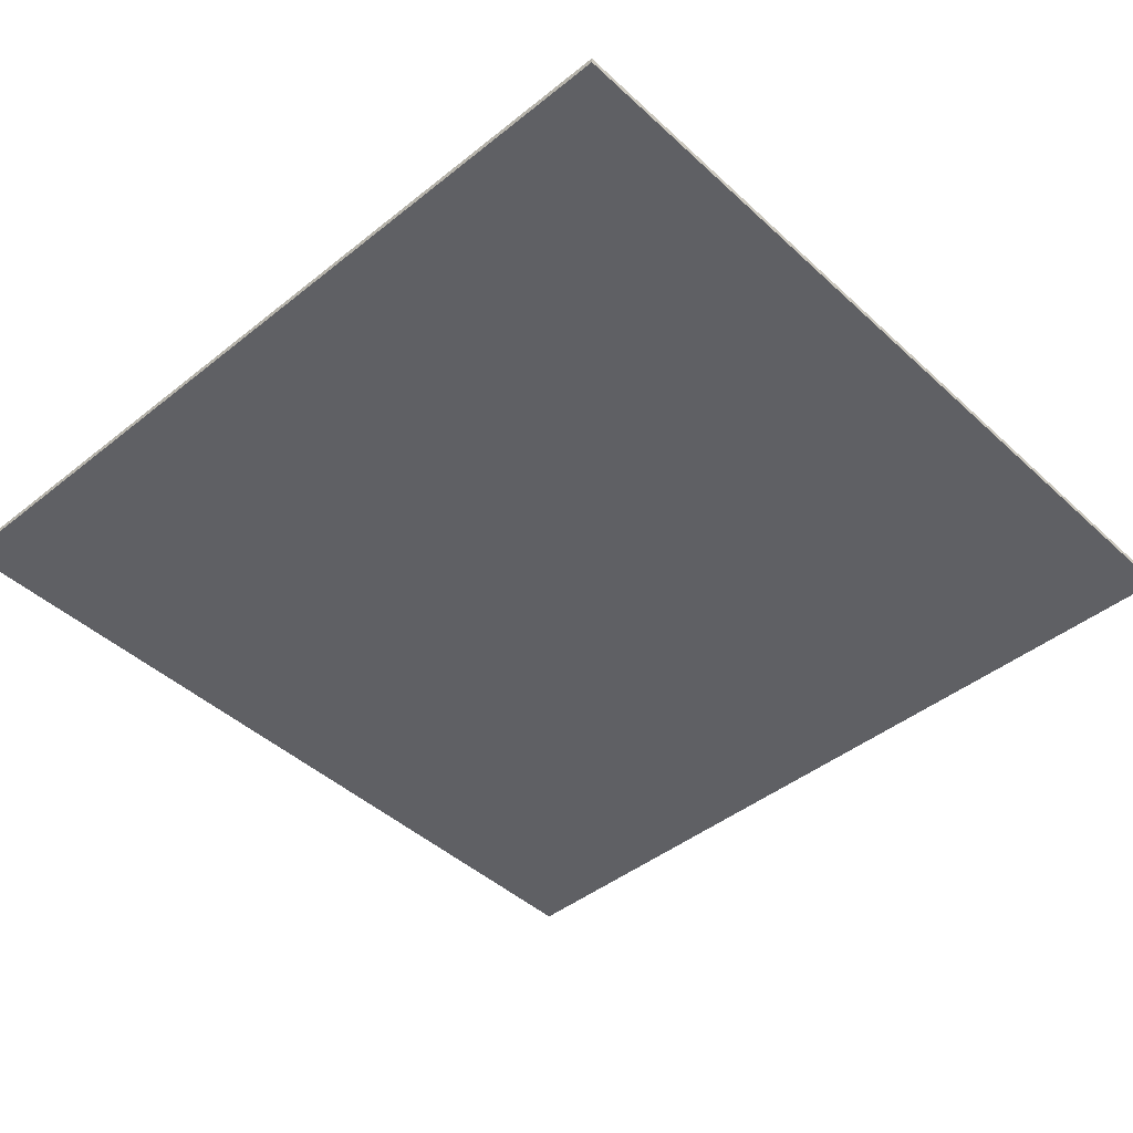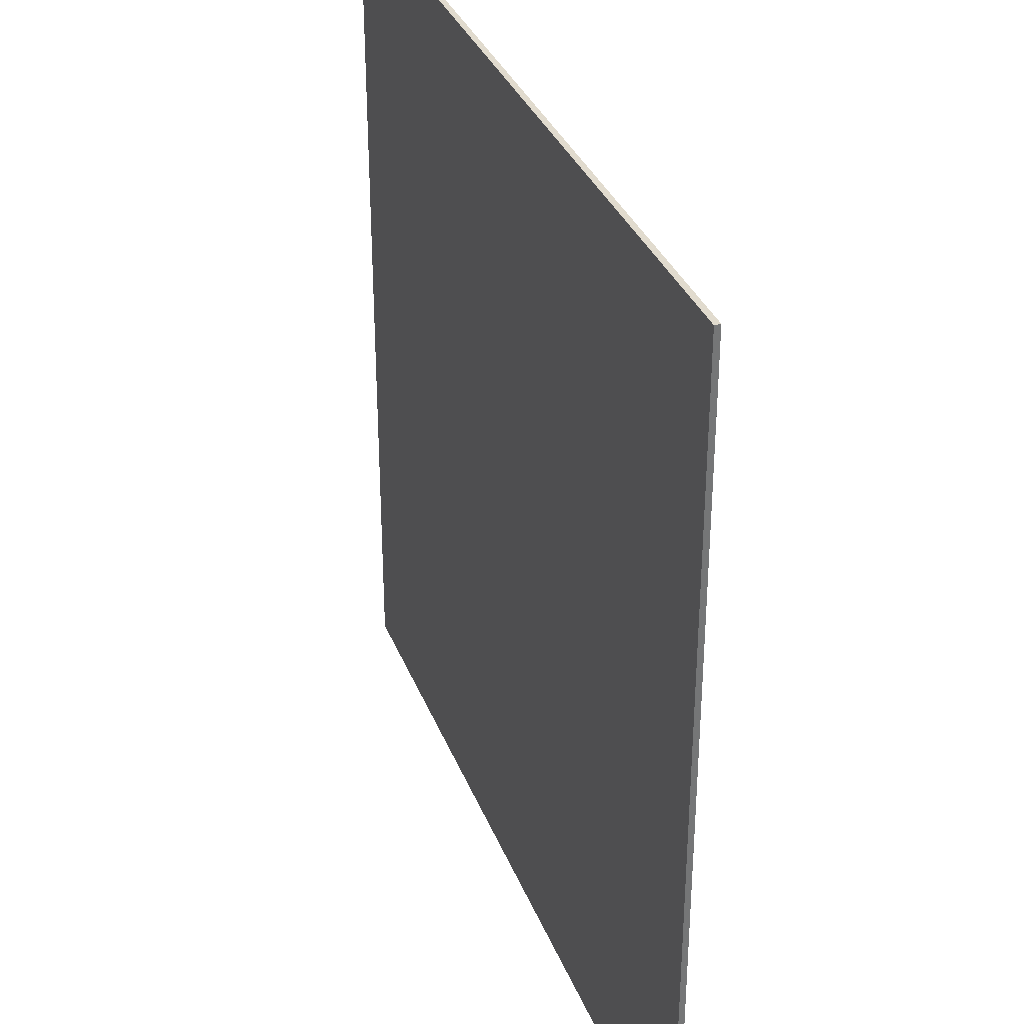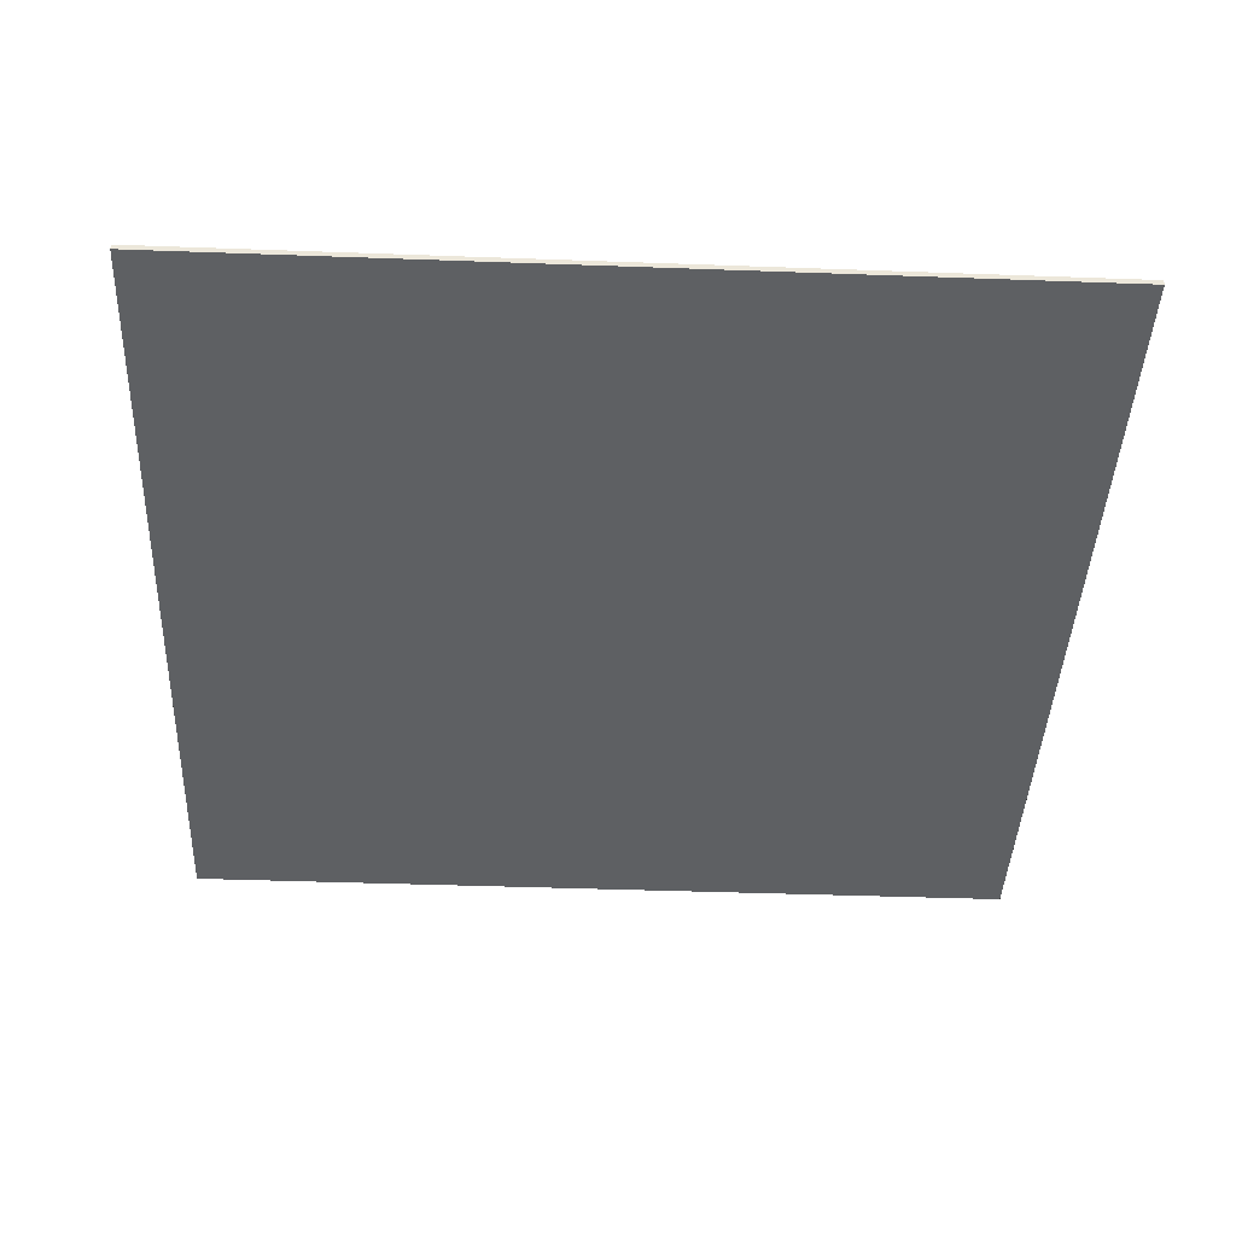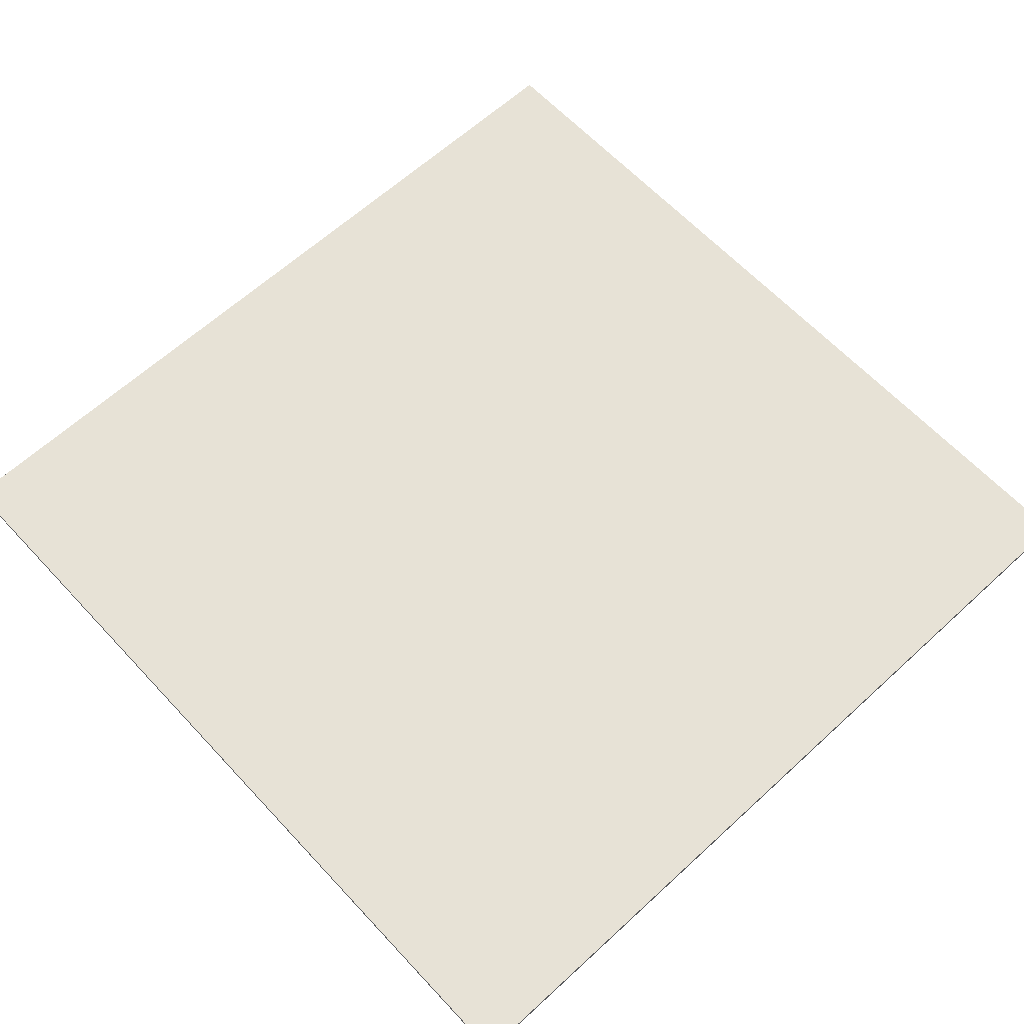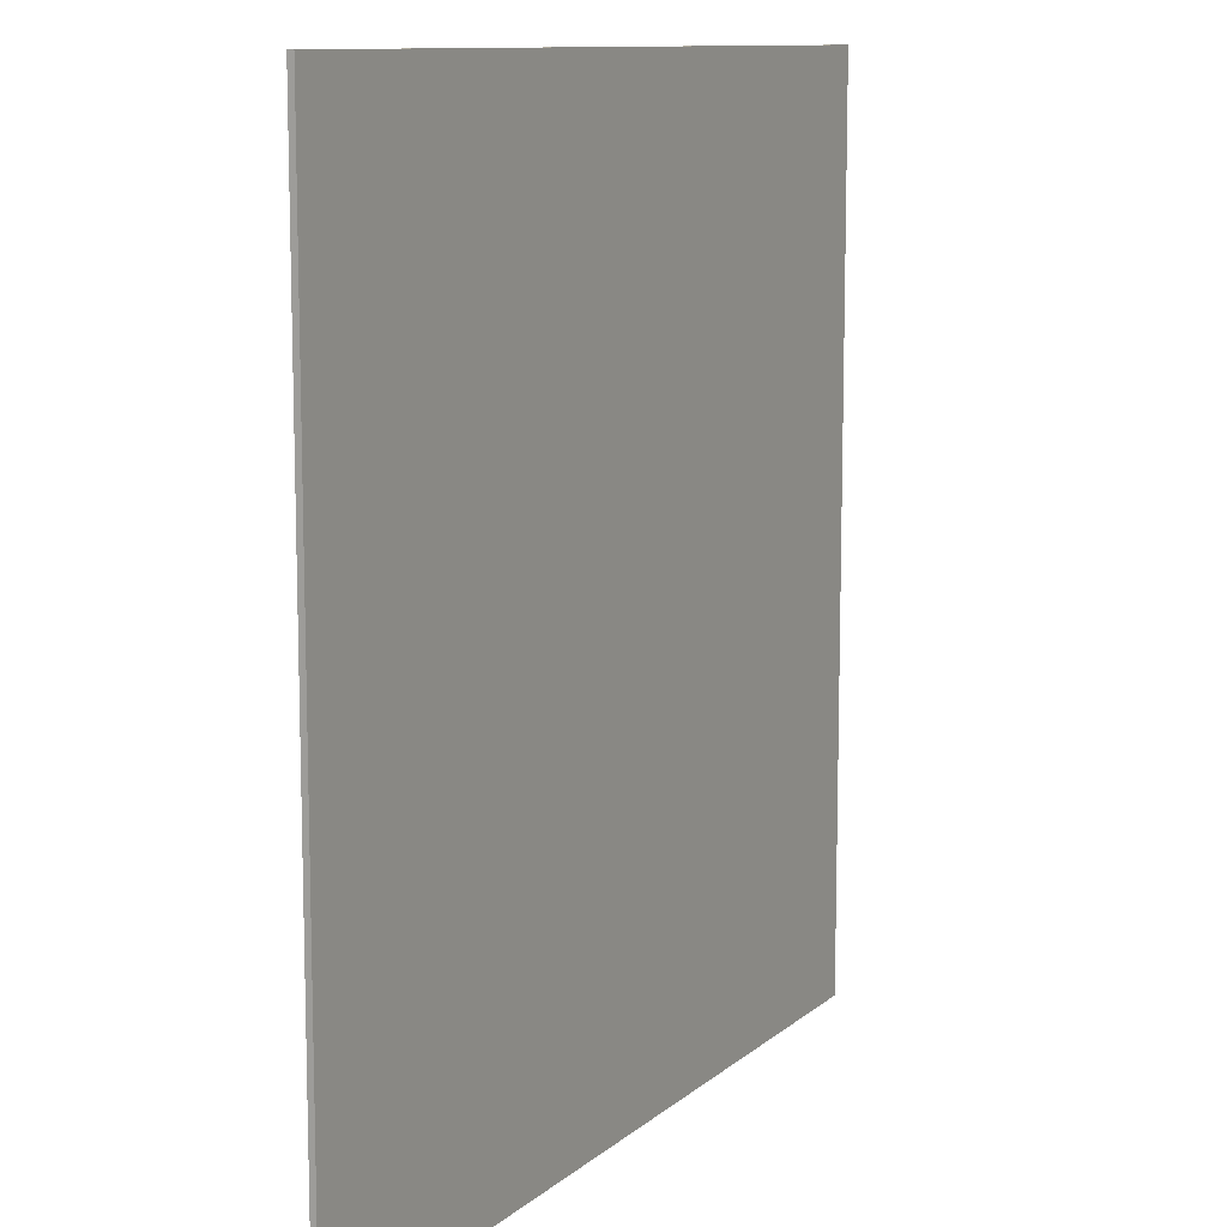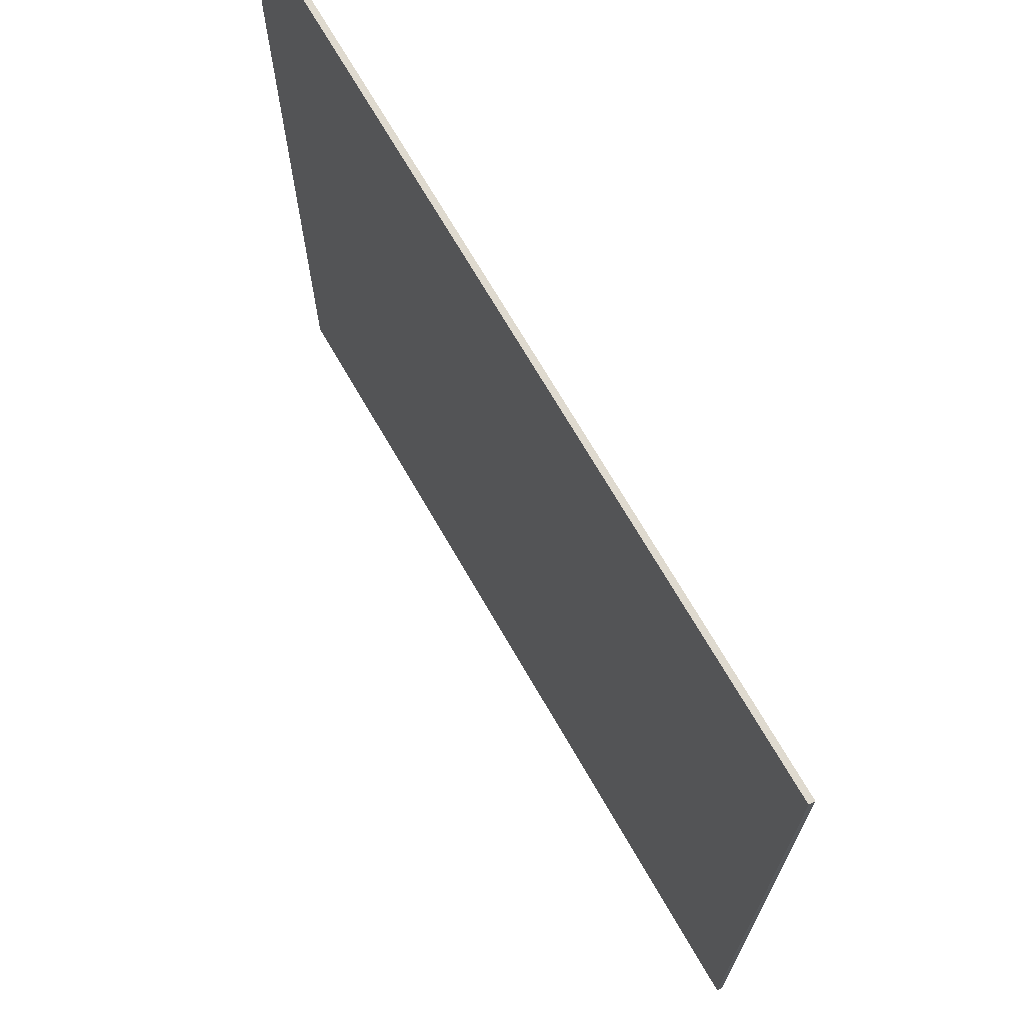
<metadata>
{"format":"obj","ext":"obj","renderer":"f3d","projection":"perspective","resolution":1024,"background":"white","views":[{"elev":-44.3,"azim":133.0,"up":"+Y"},{"elev":33.9,"azim":70.5,"up":"+Z"},{"elev":-42.1,"azim":-92.5,"up":"+Y"},{"elev":63.0,"azim":47.1,"up":"+Y"},{"elev":10.8,"azim":117.9,"up":"+Z"},{"elev":70.6,"azim":-120.0,"up":"+Z"}]}
</metadata>
<code>
v 0.95 0 0.95
v 0.95 0 -0.95
v -0.95 0 -0.95
v -0.95 0 0.95
v -0.95 -0.0125 0.95
v 0.95 -0.0125 0.95
v 0.95 0 0.95
v -0.95 0 0.95
v -0.95 -0.0125 -0.95
v -0.95 -0.0125 0.95
v -0.95 0 0.95
v -0.95 0 -0.95
v 0.95 -0.0125 -0.95
v -0.95 -0.0125 -0.95
v -0.95 0 -0.95
v 0.95 0 -0.95
v 0.95 -0.0125 0.95
v 0.95 -0.0125 -0.95
v 0.95 0 -0.95
v 0.95 0 0.95
v 0.35 -0.0125 0.025
v 0.495 -0.0125 0.495
v 0.35 -0.0125 0.6125
v -0.35 -0.0125 0.6125
v -0.495 -0.0125 0.495
v -0.35 -0.0125 0.025
v 0.2679 -0.0125 -0.6467
v 0.495 -0.0125 0.495
v 0.35 -0.0125 0.025
v -0.35 -0.0125 0.025
v -0.495 -0.0125 0.495
v -0.2679 -0.0125 -0.6467
v 0.35 -0.0125 0.025
v 0 -0.0125 -0.25
v 0.2679 -0.0125 -0.6467
v -0.2679 -0.0125 -0.6467
v 0 -0.0125 -0.25
v -0.35 -0.0125 0.025
v 0.2679 -0.0125 -0.6467
v 0.495 -0.0125 -0.495
v 0.6467 -0.0125 0.2679
v 0.495 -0.0125 0.495
v 0.495 -0.0125 -0.495
v 0.6467 -0.0125 -0.2678
v 0.7 -0.0125 2.1e-05
v 0.6467 -0.0125 0.2679
v 0.9146 -0.0125 -0.3788
v 0.6467 -0.0125 -0.2678
v 0.2679 -0.0125 -0.6467
v 0.9146 -0.0125 -0.3788
v 0.6467 -0.0125 0.2679
v 0.6467 -0.0125 -0.2678
v -0.9146 -0.0125 -0.3788
v -0.6467 -0.0125 -0.2678
v -0.2679 -0.0125 -0.6467
v -0.9146 -0.0125 -0.3788
v -0.6467 -0.0125 0.2679
v -0.6467 -0.0125 -0.2678
v 0.3788 -0.0125 0.9146
v 0.6062 -0.0125 0.35
v 0.6467 -0.0125 0.2679
v 0.3788 -0.0125 0.9146
v 0.5553 -0.0125 0.4261
v 0.6062 -0.0125 0.35
v 0.3788 -0.0125 0.9146
v 0.495 -0.0125 0.495
v 0.5553 -0.0125 0.4261
v -0.3788 -0.0125 0.9146
v -0.6062 -0.0125 0.35
v -0.6467 -0.0125 0.2679
v -0.3788 -0.0125 0.9146
v -0.5553 -0.0125 0.4261
v -0.6062 -0.0125 0.35
v -0.3788 -0.0125 0.9146
v -0.495 -0.0125 0.495
v -0.5553 -0.0125 0.4261
v -0.2679 -0.0125 -0.6467
v -0.495 -0.0125 -0.495
v -0.6467 -0.0125 0.2679
v -0.495 -0.0125 0.495
v -0.495 -0.0125 -0.495
v -0.6467 -0.0125 -0.2678
v -0.7 -0.0125 2.1e-05
v -0.6467 -0.0125 0.2679
v 0.35 -0.0125 0.025
v -0.35 -0.0125 0.6125
v -0.35 -0.0125 0.025
v 0 -0.0125 -0.25
v 0.3789 -0.0125 0.9146
v -0.3788 -0.0125 0.9146
v -0.35 -0.0125 0.6125
v 0.35 -0.0125 0.6125
v 0.35 -0.0125 0.6125
v 0.495 -0.0125 0.495
v 0.3789 -0.0125 0.9146
v -0.3788 -0.0125 0.9146
v -0.495 -0.0125 0.495
v -0.35 -0.0125 0.6125
v 0.9146 -0.0125 -0.3789
v 0.95 -0.0125 0.95
v 0.3789 -0.0125 0.9146
v -0.3788 -0.0125 0.9146
v -0.95 -0.0125 0.95
v -0.9146 -0.0125 -0.3789
v 0.35 -0.0125 0.025
v 0.35 -0.0125 0.6125
v -0.35 -0.0125 0.6125
v 0.95 -0.0125 -0.95
v 0.95 -0.0125 0.95
v 0.9146 -0.0125 -0.3789
v -0.9146 -0.0125 -0.3789
v -0.95 -0.0125 0.95
v -0.95 -0.0125 -0.95
v 0.2679 -0.0125 -0.95
v 0.95 -0.0125 -0.95
v 0.9146 -0.0125 -0.3789
v 0.2679 -0.0125 -0.6467
v -0.9146 -0.0125 -0.3789
v -0.95 -0.0125 -0.95
v -0.2679 -0.0125 -0.95
v -0.2679 -0.0125 -0.6467
v -0.95 -0.0125 0.95
v -0.3788 -0.0125 0.9146
v 0.3788 -0.0125 0.9146
v 0.95 -0.0125 0.95
v 0 -0.0125 -0.25
v -0.2679 -0.0125 -0.6467
v 0.2679 -0.0125 -0.6467
v -0.2679 -0.0125 -0.95
v 0.2679 -0.0125 -0.95
v 0.2679 -0.0125 -0.6467
v -0.2679 -0.0125 -0.6467
g mesh556978
f 1 2 3
f 3 4 1
f 5 6 7
f 7 8 5
f 9 10 11
f 11 12 9
f 13 14 15
f 15 16 13
f 17 18 19
f 19 20 17
g mesh556980
f 21 22 23
f 24 25 26
f 27 28 29
f 30 31 32
f 33 34 35
f 36 37 38
g mesh556981
f 39 40 41
f 41 42 39
f 43 44 45
f 45 46 43
g mesh556983
f 47 48 49
f 50 51 52
g mesh556985
f 53 55 54
f 56 58 57
g mesh556987
f 59 60 61
f 62 63 64
f 65 66 67
g mesh556989
f 68 70 69
f 71 73 72
f 74 76 75
g mesh556991
f 77 79 78
f 79 77 80
f 81 83 82
f 83 81 84
f 85 86 87
f 87 88 85
f 89 90 91
f 91 92 89
f 93 94 95
f 96 97 98
f 99 100 101
f 102 103 104
f 105 106 107
f 108 109 110
f 111 112 113
f 114 115 116
f 116 117 114
f 118 119 120
f 120 121 118
f 122 123 124
f 124 125 122
f 126 127 128
f 129 130 131
f 131 132 129

</code>
